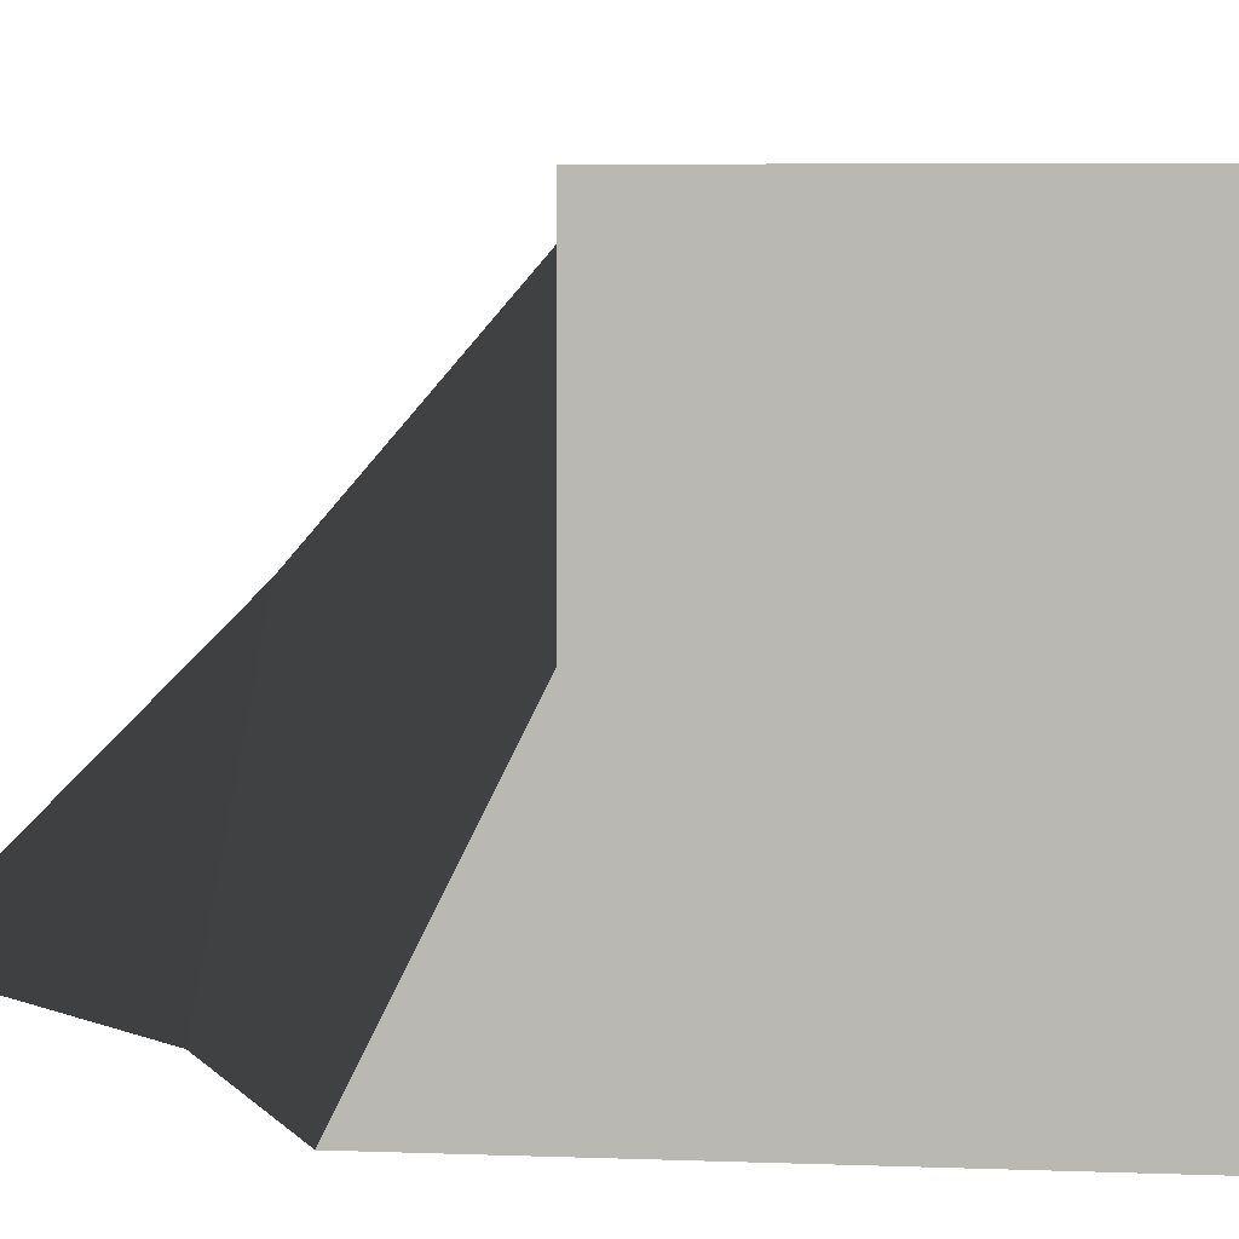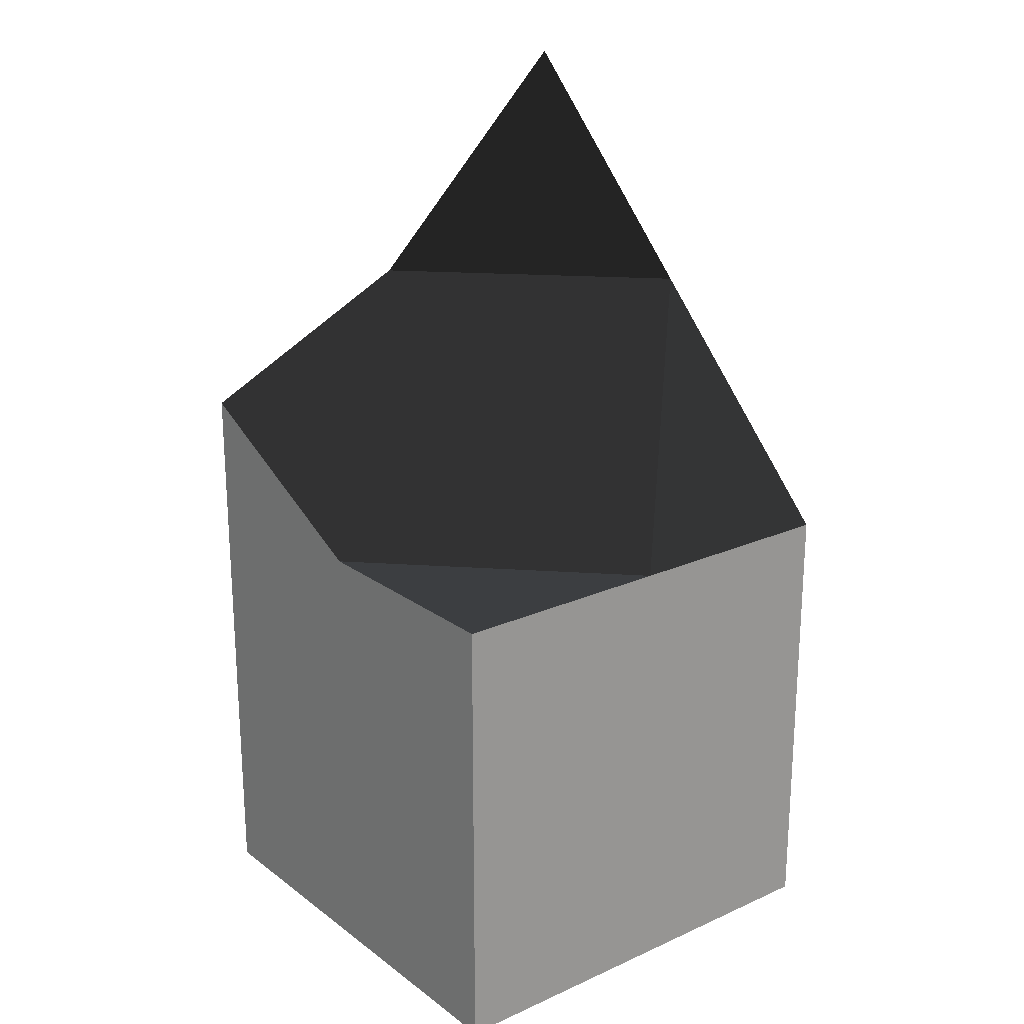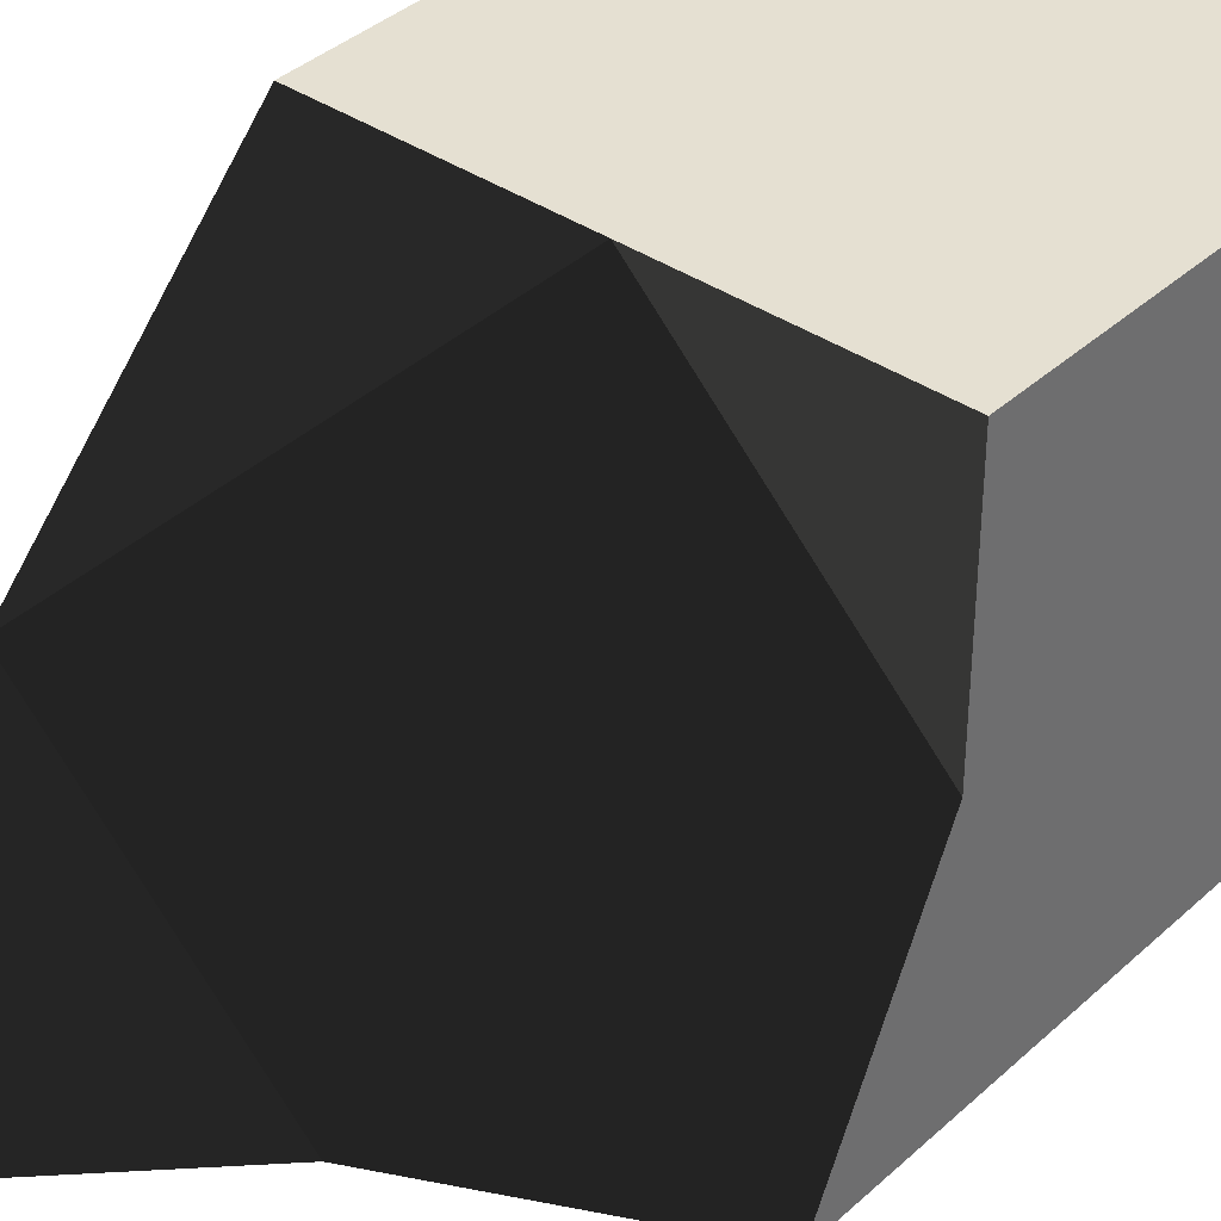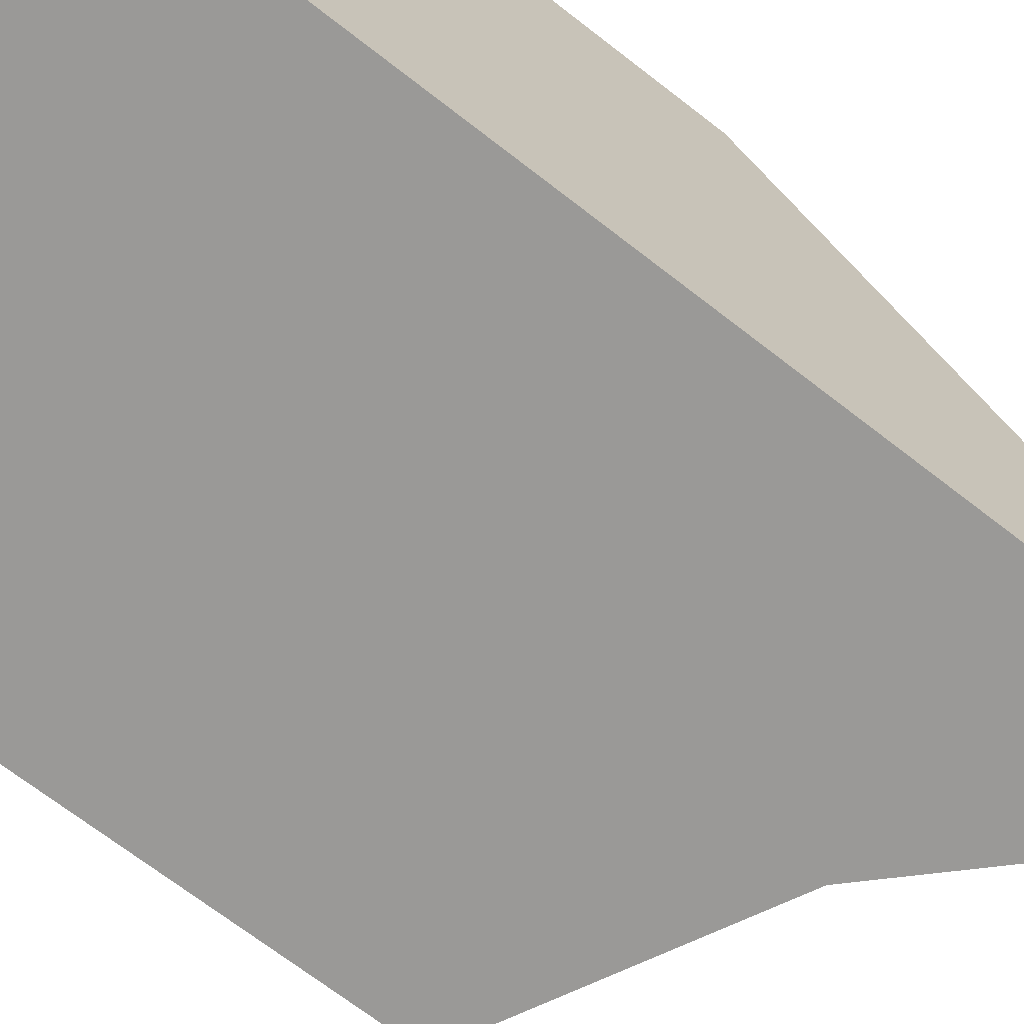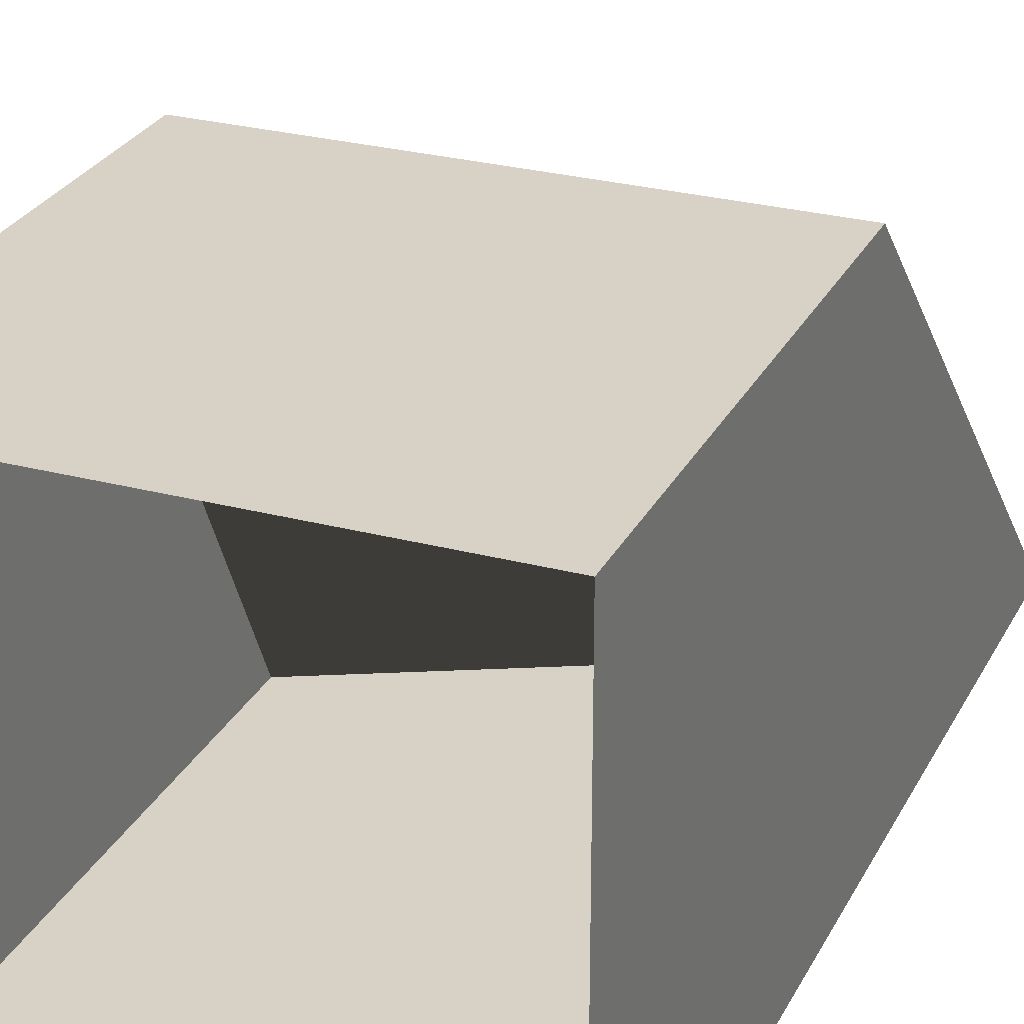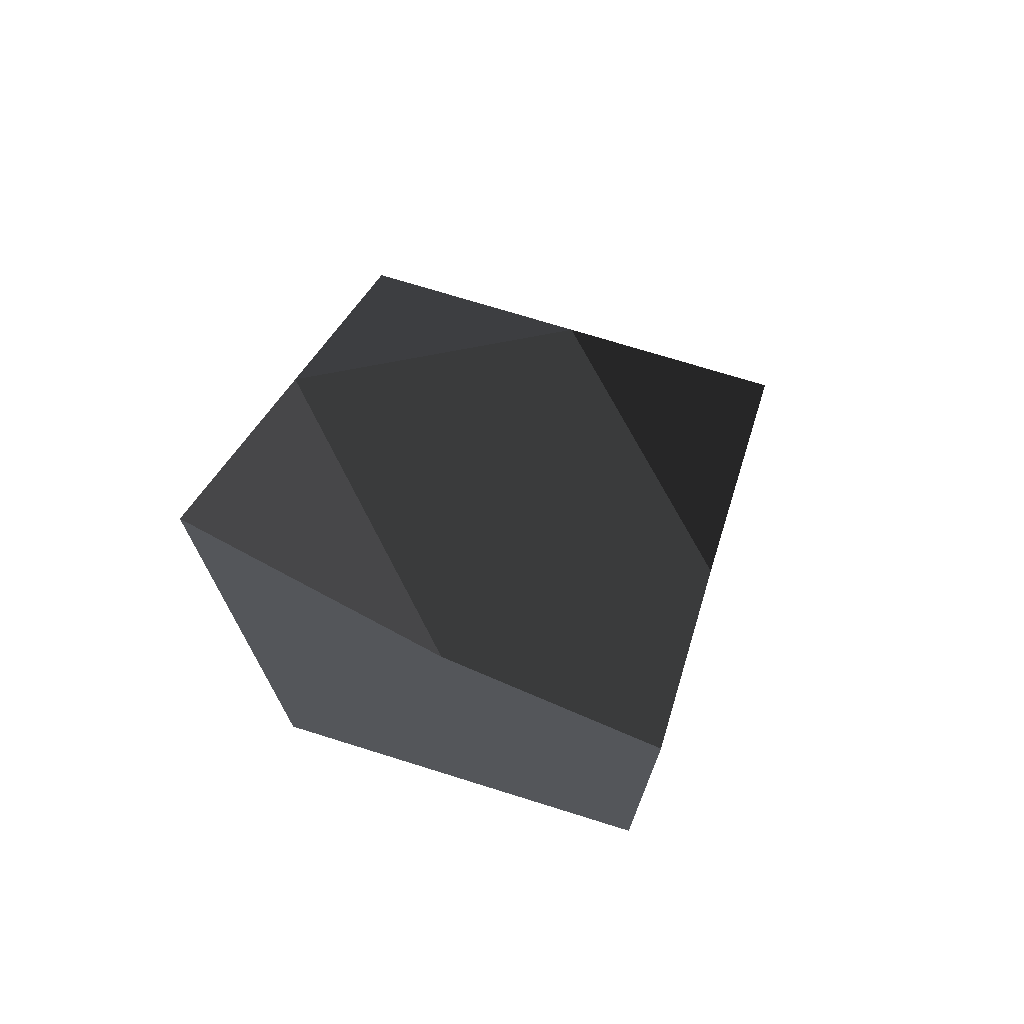
<metadata>
{"format":"obj","ext":"obj","renderer":"f3d","projection":"perspective","resolution":1024,"background":"white","views":[{"elev":5.4,"azim":97.2,"up":"+Y"},{"elev":21.3,"azim":141.8,"up":"+Z"},{"elev":37.8,"azim":40.9,"up":"+Y"},{"elev":-68.9,"azim":-128.0,"up":"+Y"},{"elev":27.2,"azim":-157.7,"up":"+Y"},{"elev":72.5,"azim":17.3,"up":"+Z"}]}
</metadata>
<code>
v 1 1 0
v 1 0 2
v 1 0 0
v 1 1 2
v 1 -1 2.5
v 1 -1 0
v 0 -1 3
v 0 -1 0
v -1 -1 4
v -1 -1 0
v -1 1 2
v -1 0 0
v -1 0 3
v -1 1 0
v 0 1 0
v 0 1 2
v 0 0 2.5
f 1 2 3
f 1 4 2
f 3 5 6
f 3 2 5
f 6 7 8
f 6 5 7
f 8 9 10
f 8 7 9
f 11 12 13
f 11 14 12
f 13 10 9
f 13 12 10
f 4 15 16
f 4 1 15
f 16 14 11
f 16 15 14
f 7 9 13
f 2 5 7
f 16 4 2
f 13 11 16
f 13 17 7
f 7 17 2
f 2 17 16
f 16 17 13

</code>
